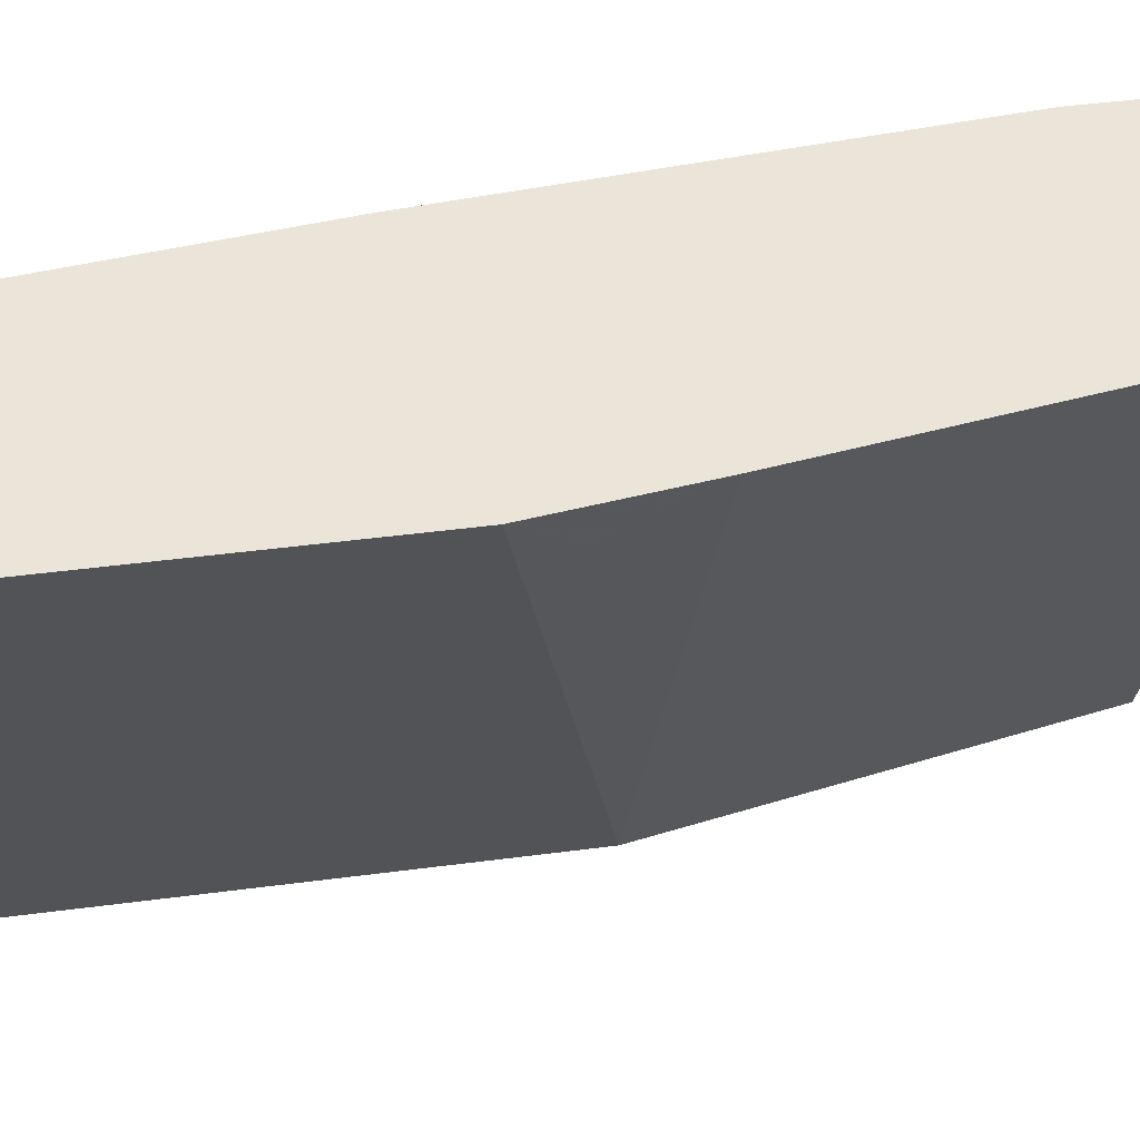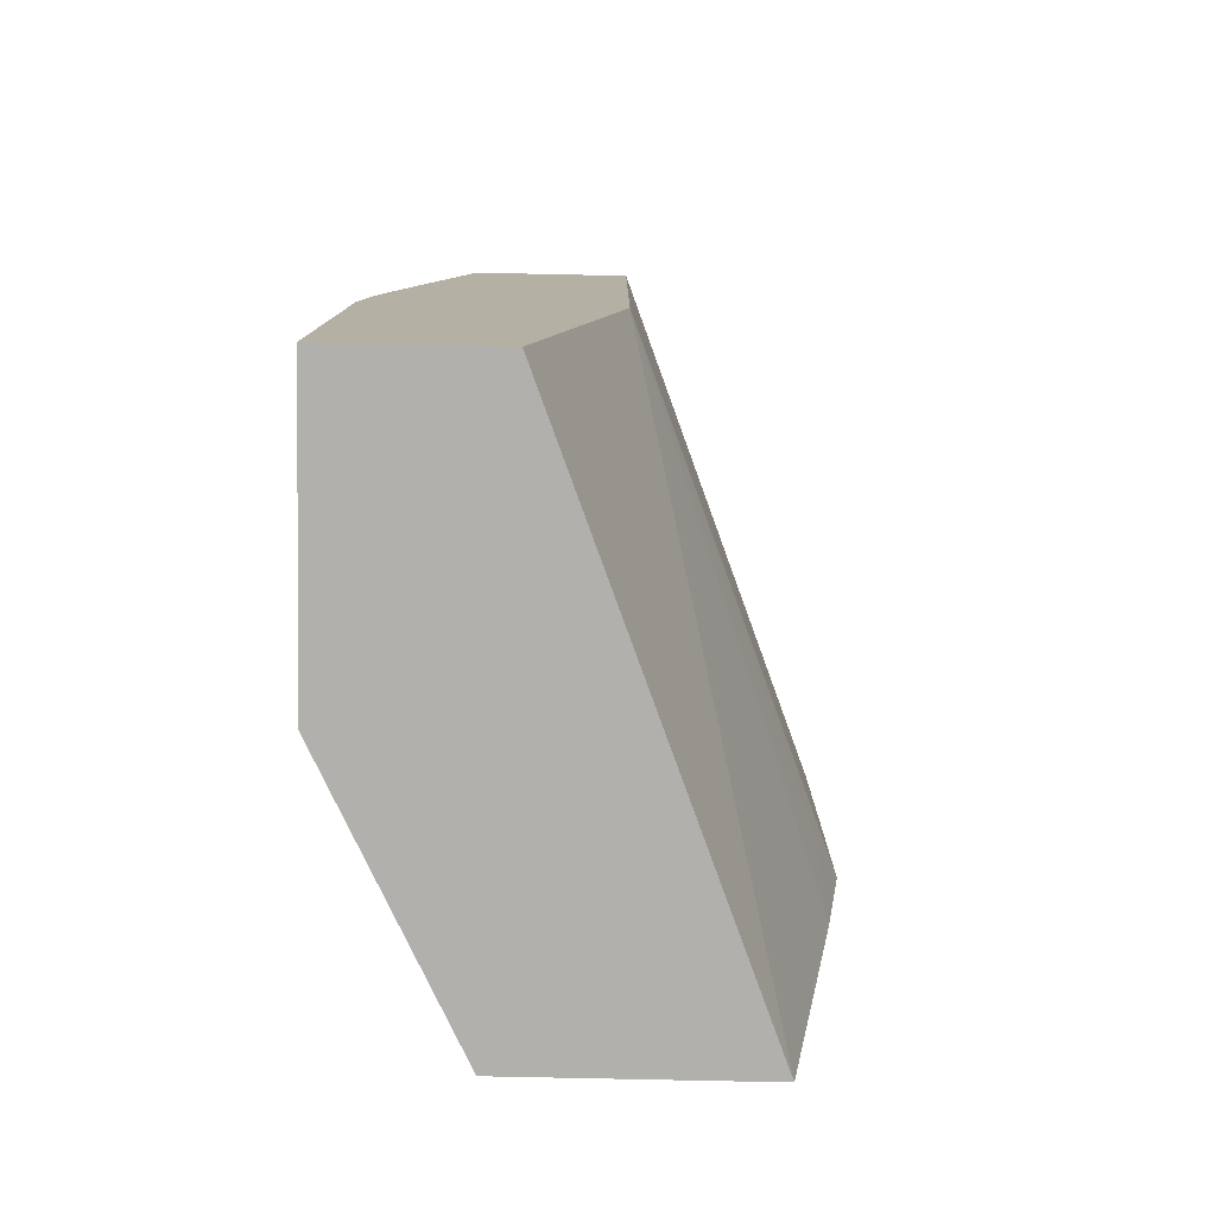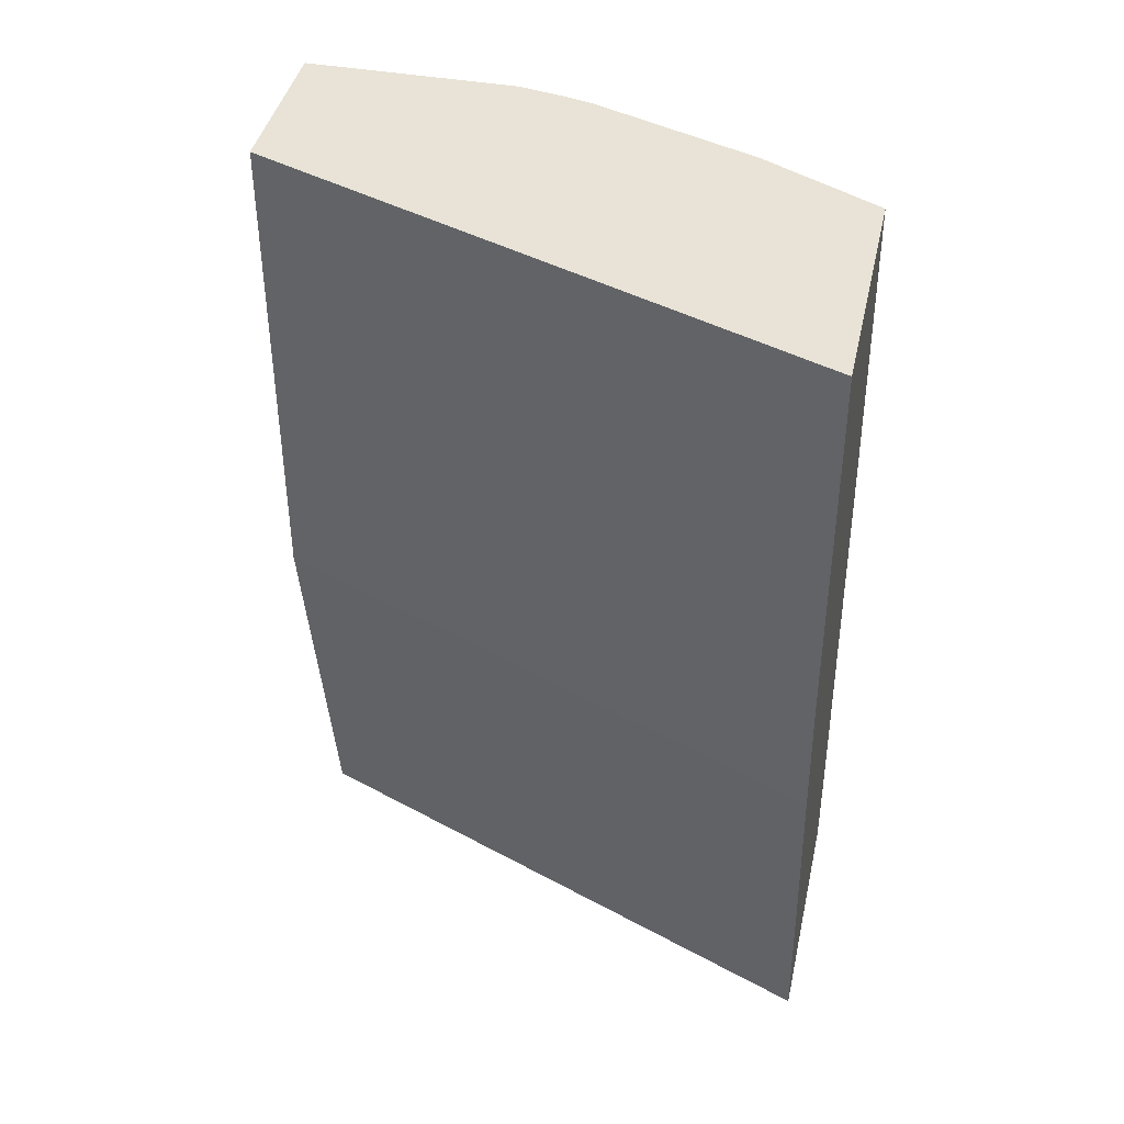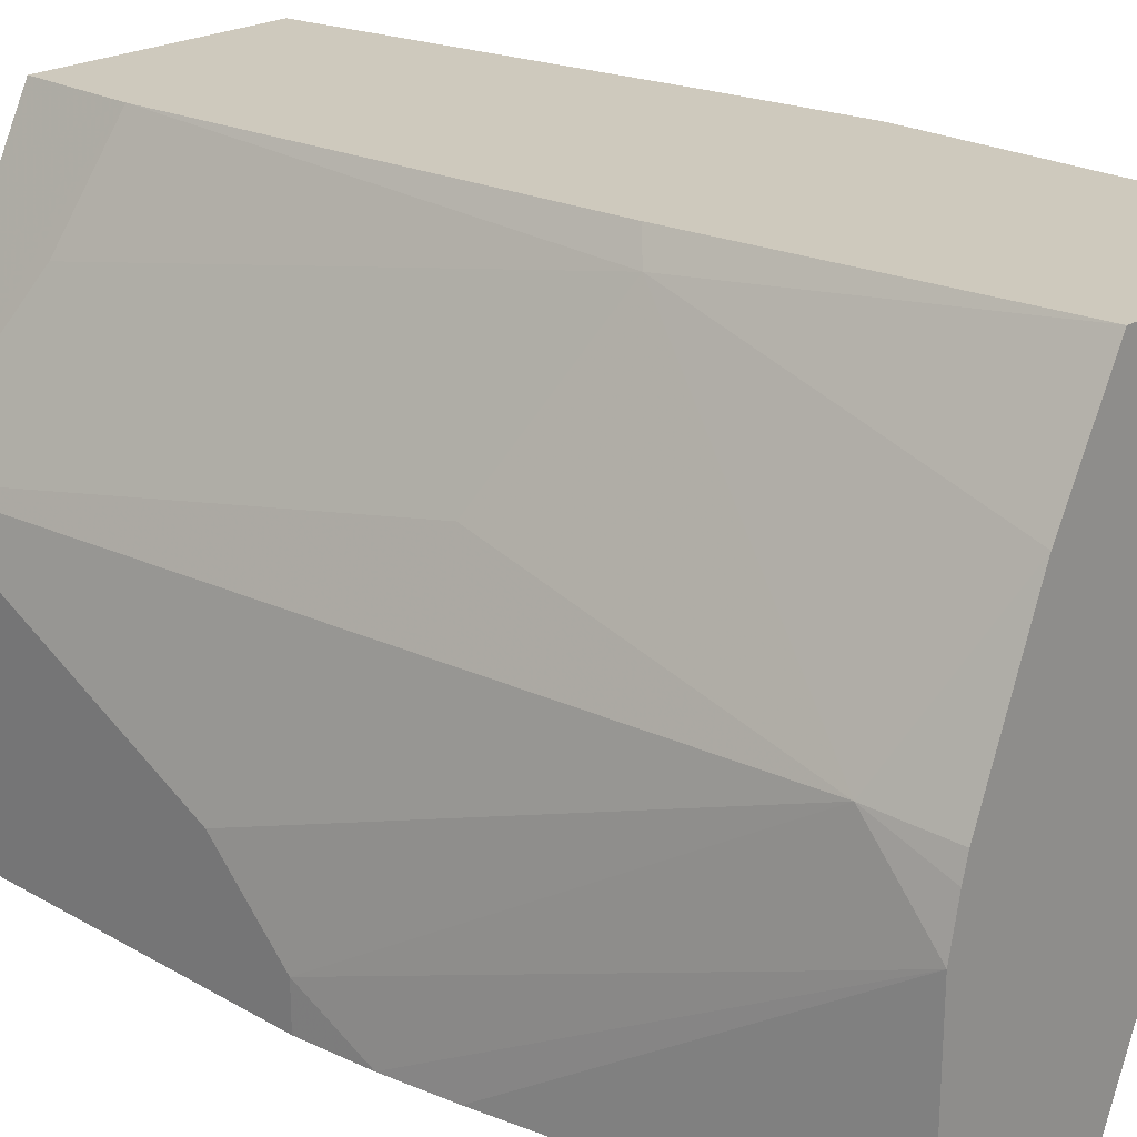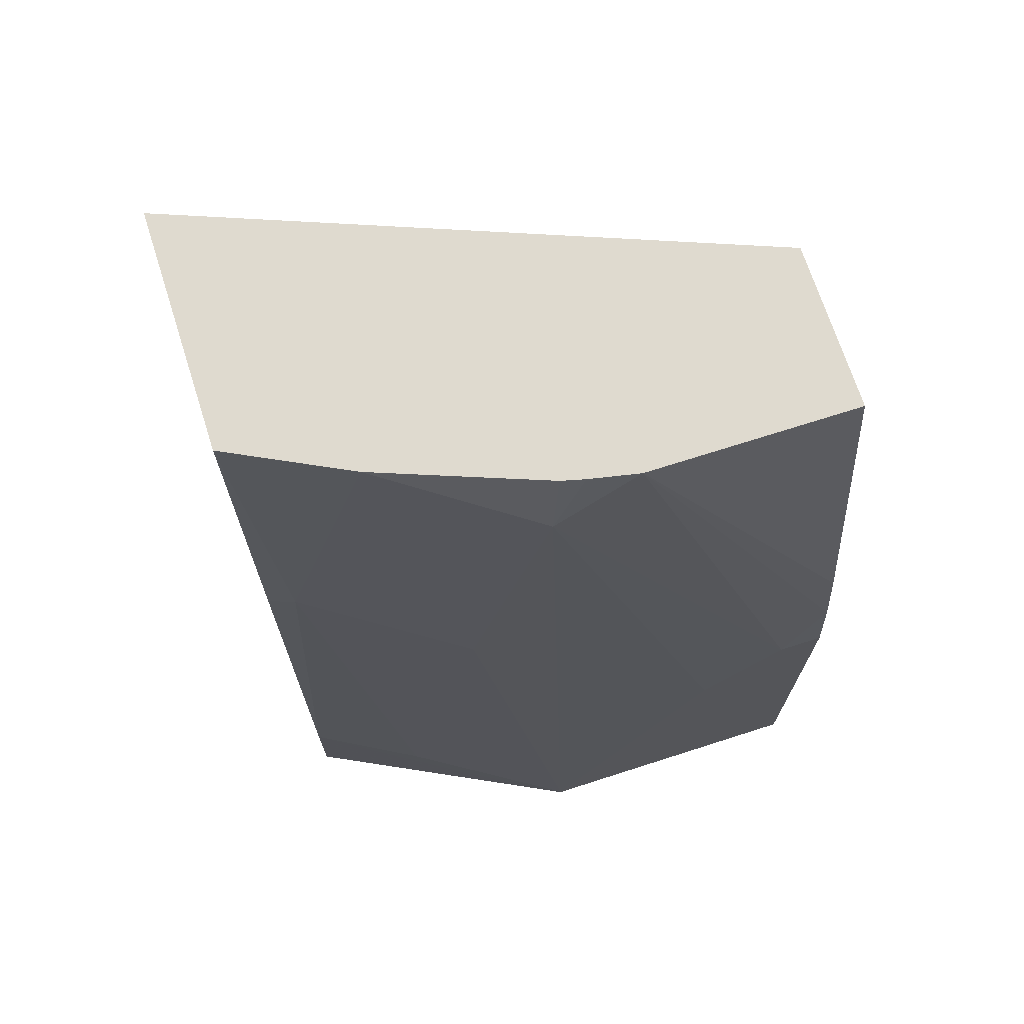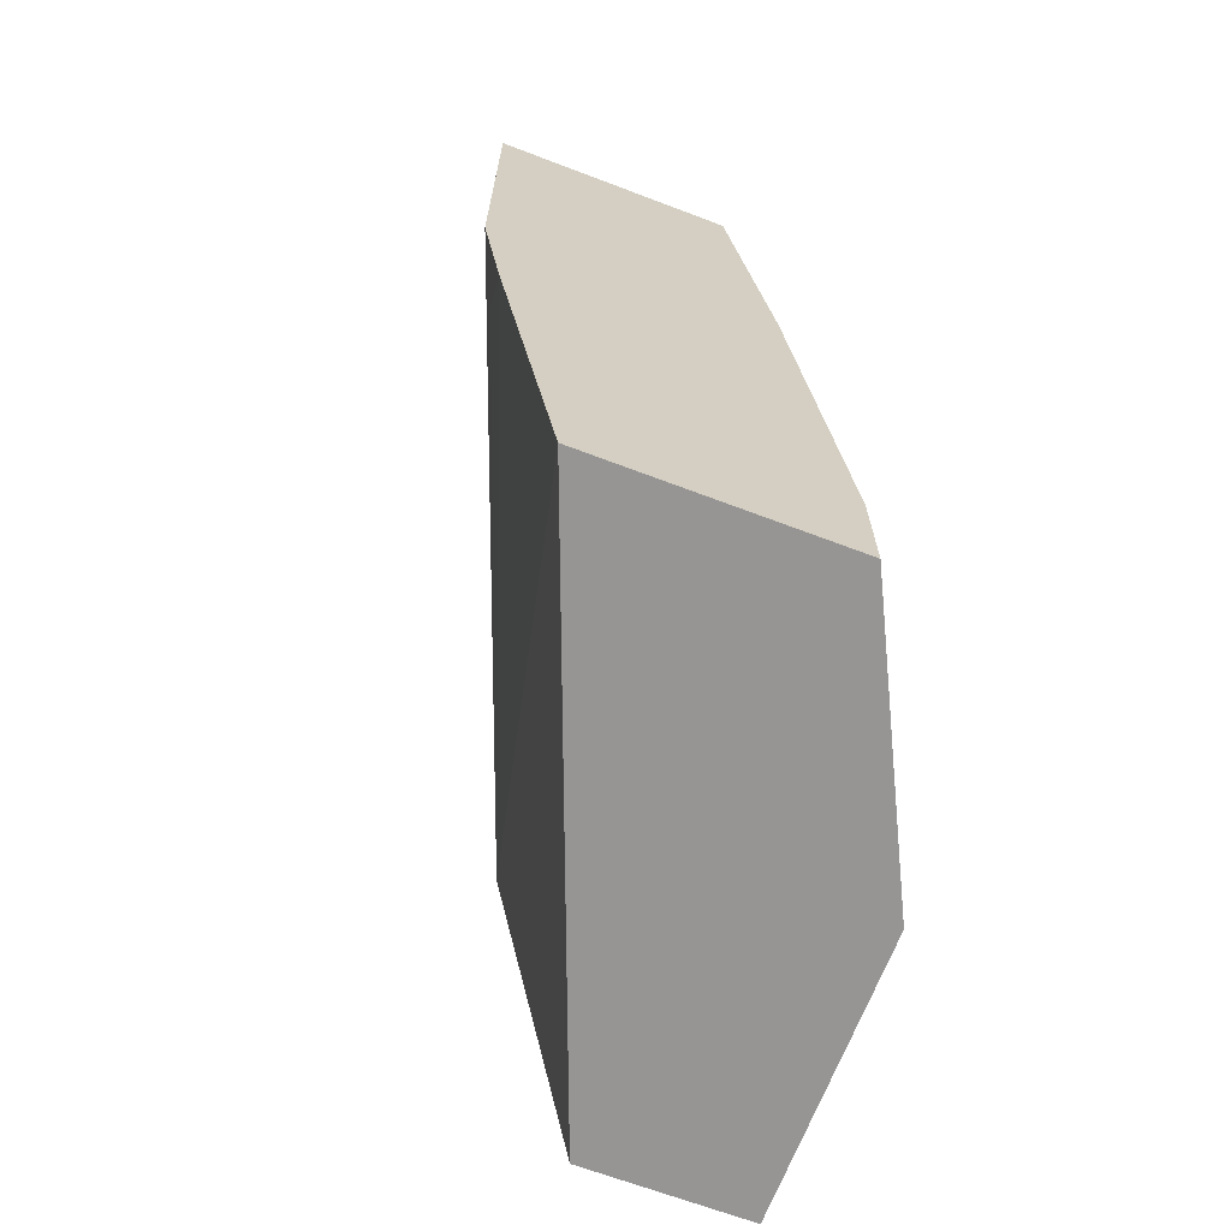
<metadata>
{"format":"obj","ext":"obj","renderer":"f3d","projection":"perspective","resolution":1024,"background":"white","views":[{"elev":45.5,"azim":-98.6,"up":"+Z"},{"elev":-78.7,"azim":178.8,"up":"+Y"},{"elev":41.6,"azim":-77.7,"up":"+Y"},{"elev":22.7,"azim":134.2,"up":"+Z"},{"elev":70.7,"azim":72.2,"up":"+Y"},{"elev":-67.5,"azim":-20.8,"up":"+Y"}]}
</metadata>
<code>
v 0.3801 -0.03449 0.4105
v 0.3869 -0.03449 0.3968
v 0.2877 -0.03449 0.4105
v 0.3955 -0.159 0.4105
v 0.4005 -0.1541 0.4005
v 0.4023 -0.03449 0.366
v 0.3697 -0.03449 0.1988
v 0.2877 -0.1749 0.4105
v 0.4109 -0.3289 0.4105
v 0.4313 -0.3389 0.3697
v 0.4621 -0.3697 0.3081
v 0.4313 -0.1849 0.3389
v 0.4313 -0.06163 0.3081
v 0.4255 -0.03449 0.3044
v 0.4313 -0.03449 0.1988
v 0.3697 -0.2157 0.1988
v 0.2978 -0.1951 0.3902
v 0.2954 -0.2283 0.4105
v 0.4109 -0.3709 0.4105
v 0.4416 -0.3594 0.3492
v 0.4621 -0.3709 0.3081
v 0.4621 -0.3081 0.2773
v 0.4313 -0.03449 0.2773
v 0.4276 -0.03449 0.2957
v 0.4621 -0.2464 0.2465
v 0.4621 -0.2157 0.2157
v 0.4551 -0.1611 0.1988
v 0.4005 -0.3709 0.1988
v 0.3185 -0.3709 0.4105
v 0.4416 -0.3709 0.3492
v 0.4621 -0.3709 0.1988
v 0.4593 -0.1877 0.1988
v 0.4621 -0.2157 0.1988
f 11 22 13
f 11 31 33
f 11 25 22
f 11 26 25
f 11 33 26
f 11 21 31
f 9 19 30
f 11 20 30
f 9 11 10
f 9 20 11
f 9 30 20
f 11 13 12
f 11 30 21
f 13 23 24
f 23 26 32
f 13 22 25
f 13 25 26
f 13 26 23
f 15 23 27
f 16 28 29
f 16 29 18
f 16 18 17
f 19 29 28
f 19 28 31
f 19 31 21
f 19 21 30
f 8 16 17
f 23 32 27
f 26 33 32
f 13 24 14
f 8 17 18
f 7 33 31
f 7 31 28
f 1 2 6
f 1 6 14
f 7 28 16
f 1 24 23
f 1 23 15
f 1 15 7
f 1 7 3
f 1 3 8
f 1 8 18
f 1 18 29
f 1 29 19
f 1 19 9
f 1 9 4
f 1 4 5
f 1 14 24
f 2 5 6
f 1 5 2
f 7 32 33
f 7 15 27
f 6 13 14
f 5 13 6
f 5 12 13
f 7 27 32
f 5 10 11
f 5 9 10
f 4 9 5
f 3 16 8
f 3 7 16
f 5 11 12

</code>
